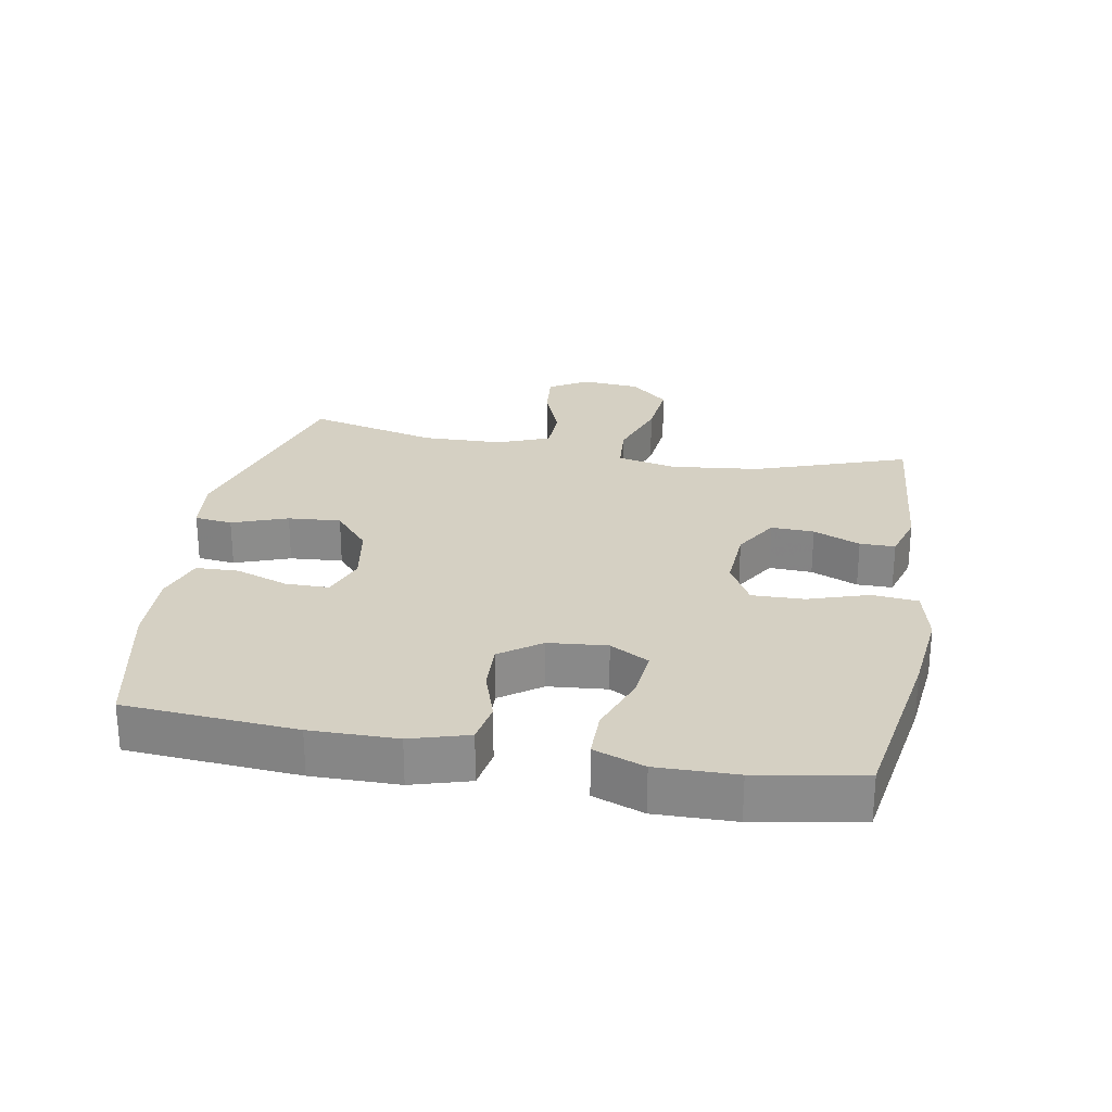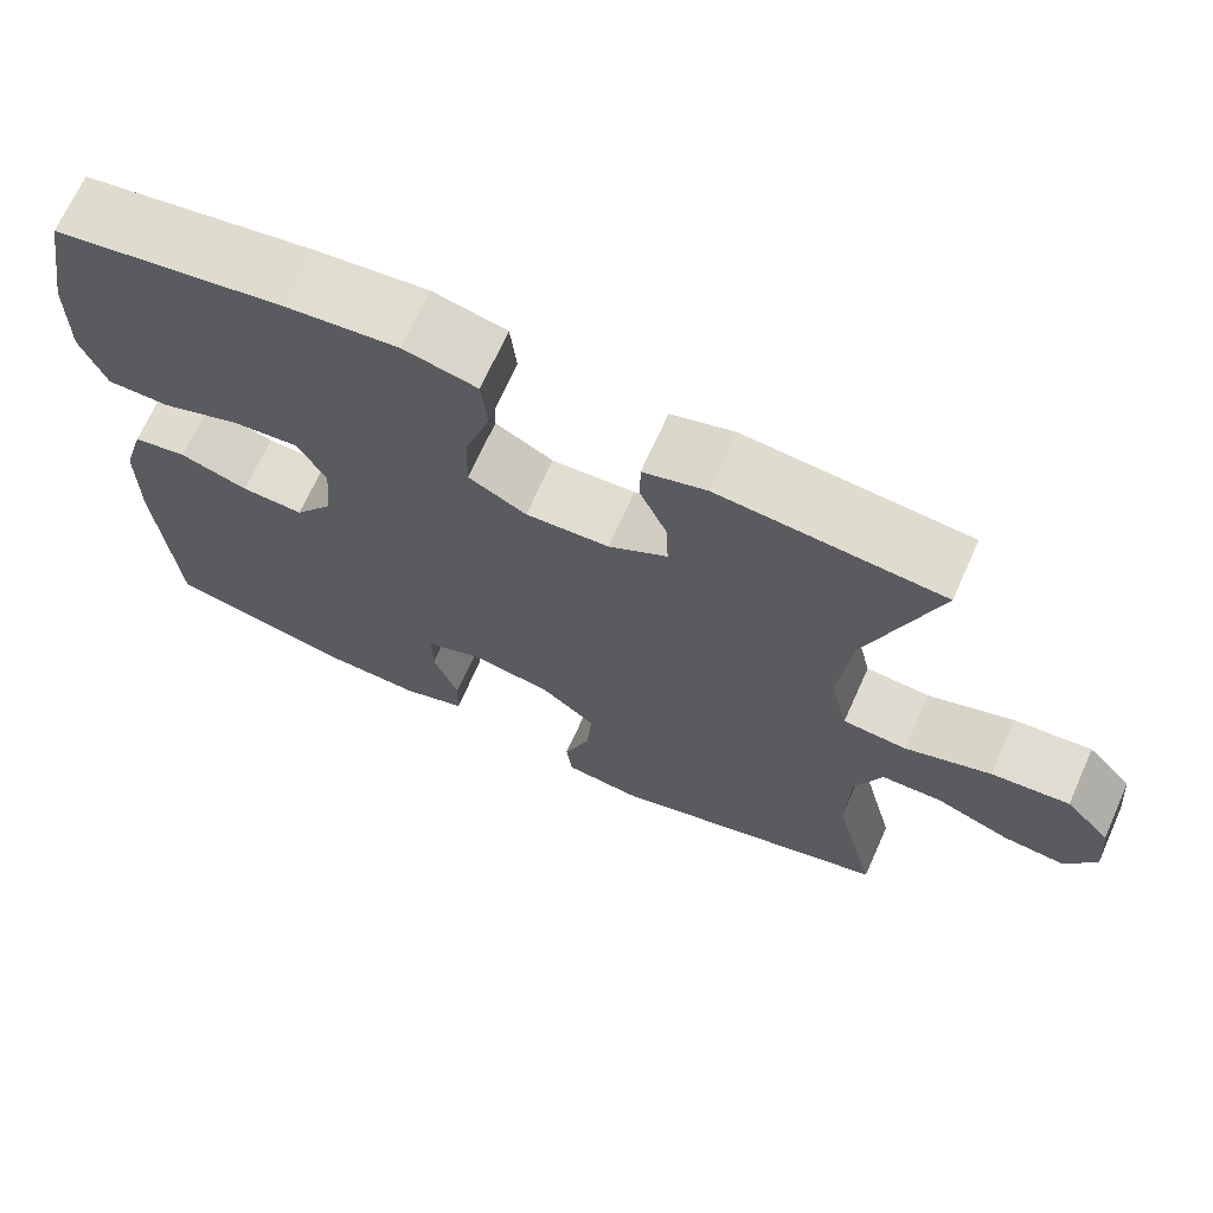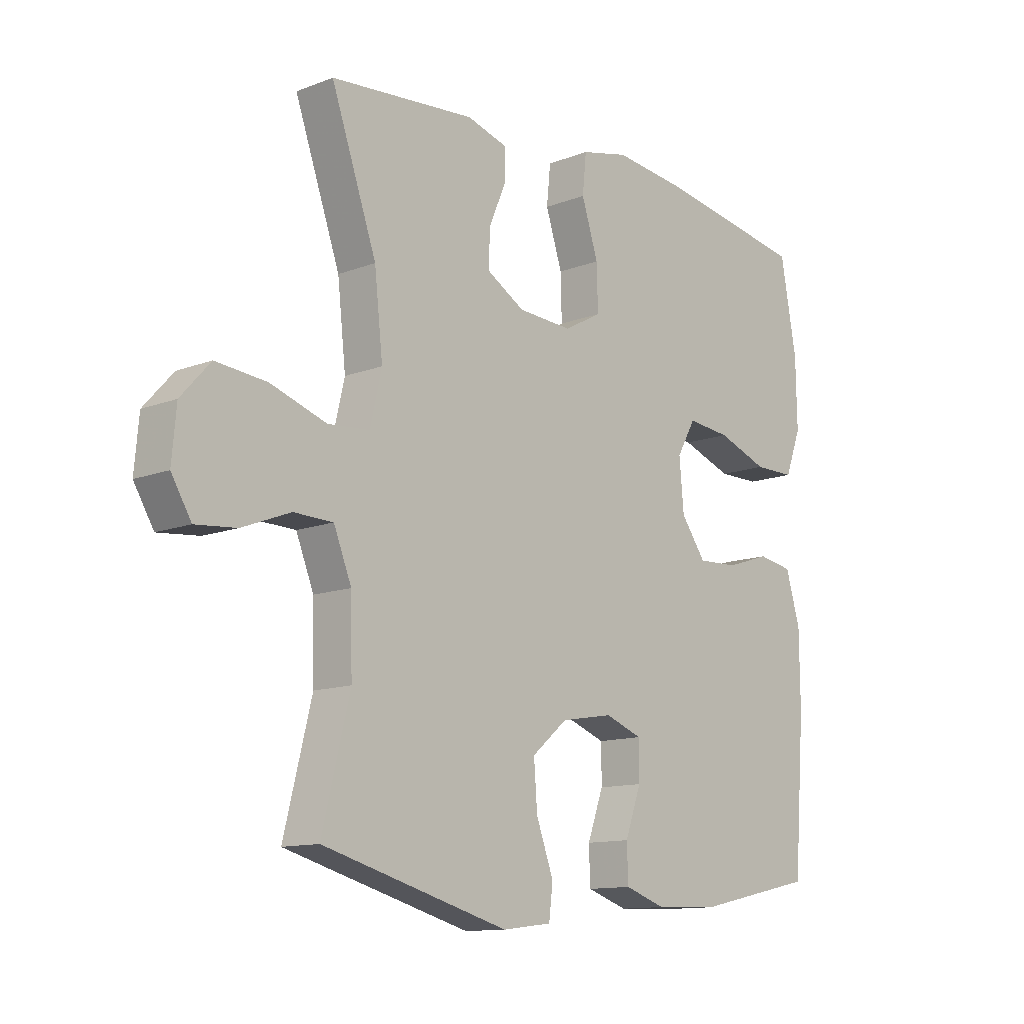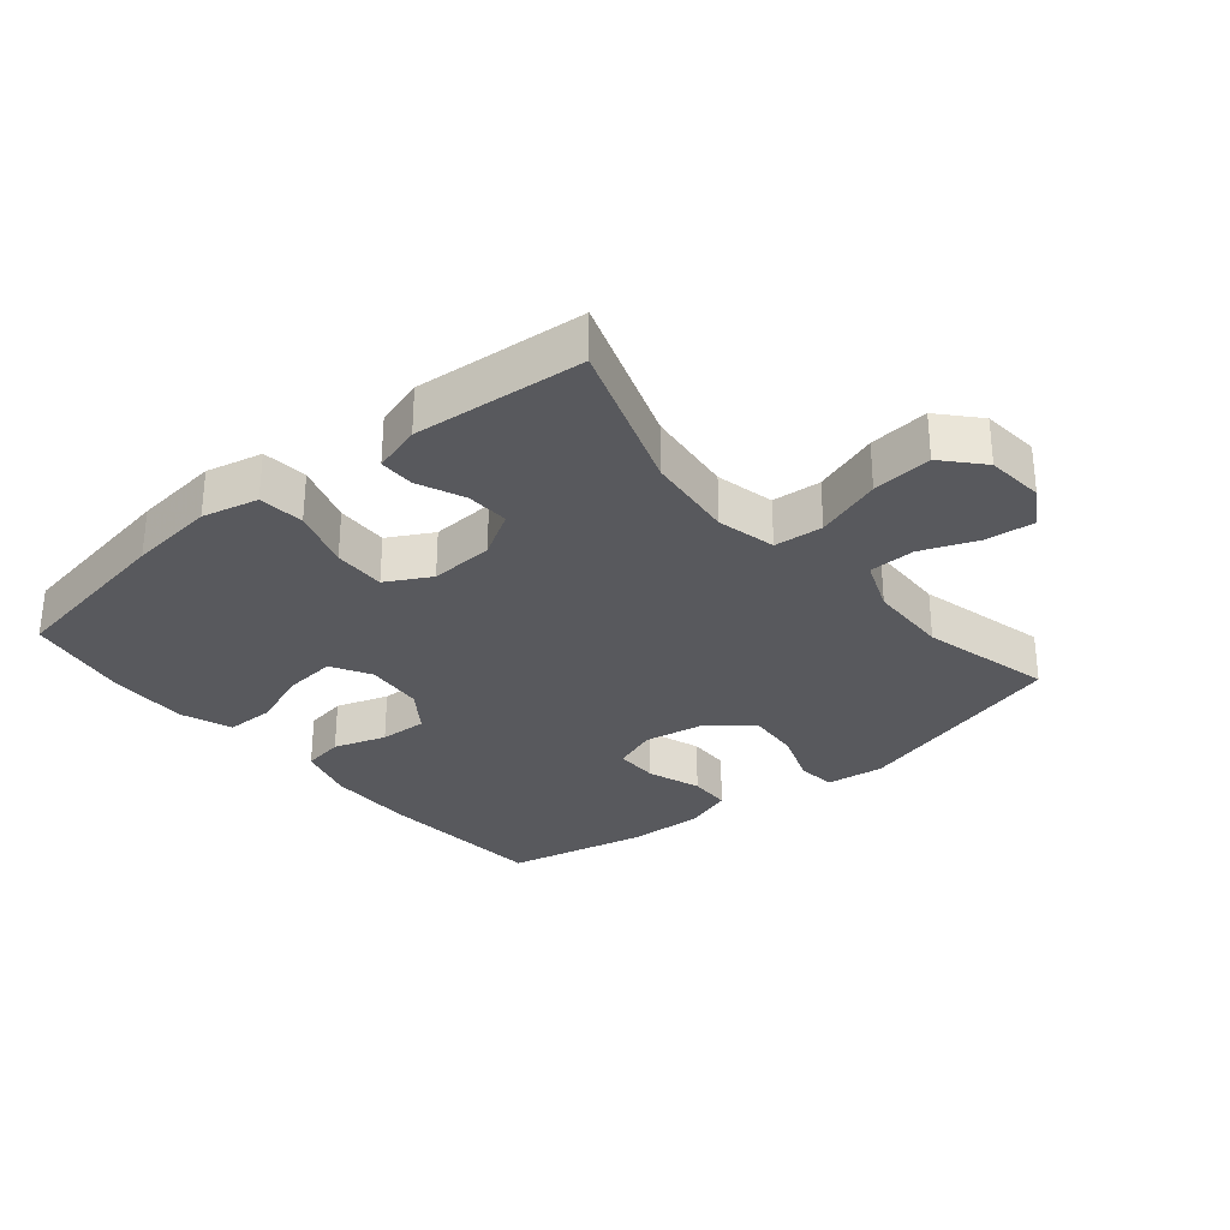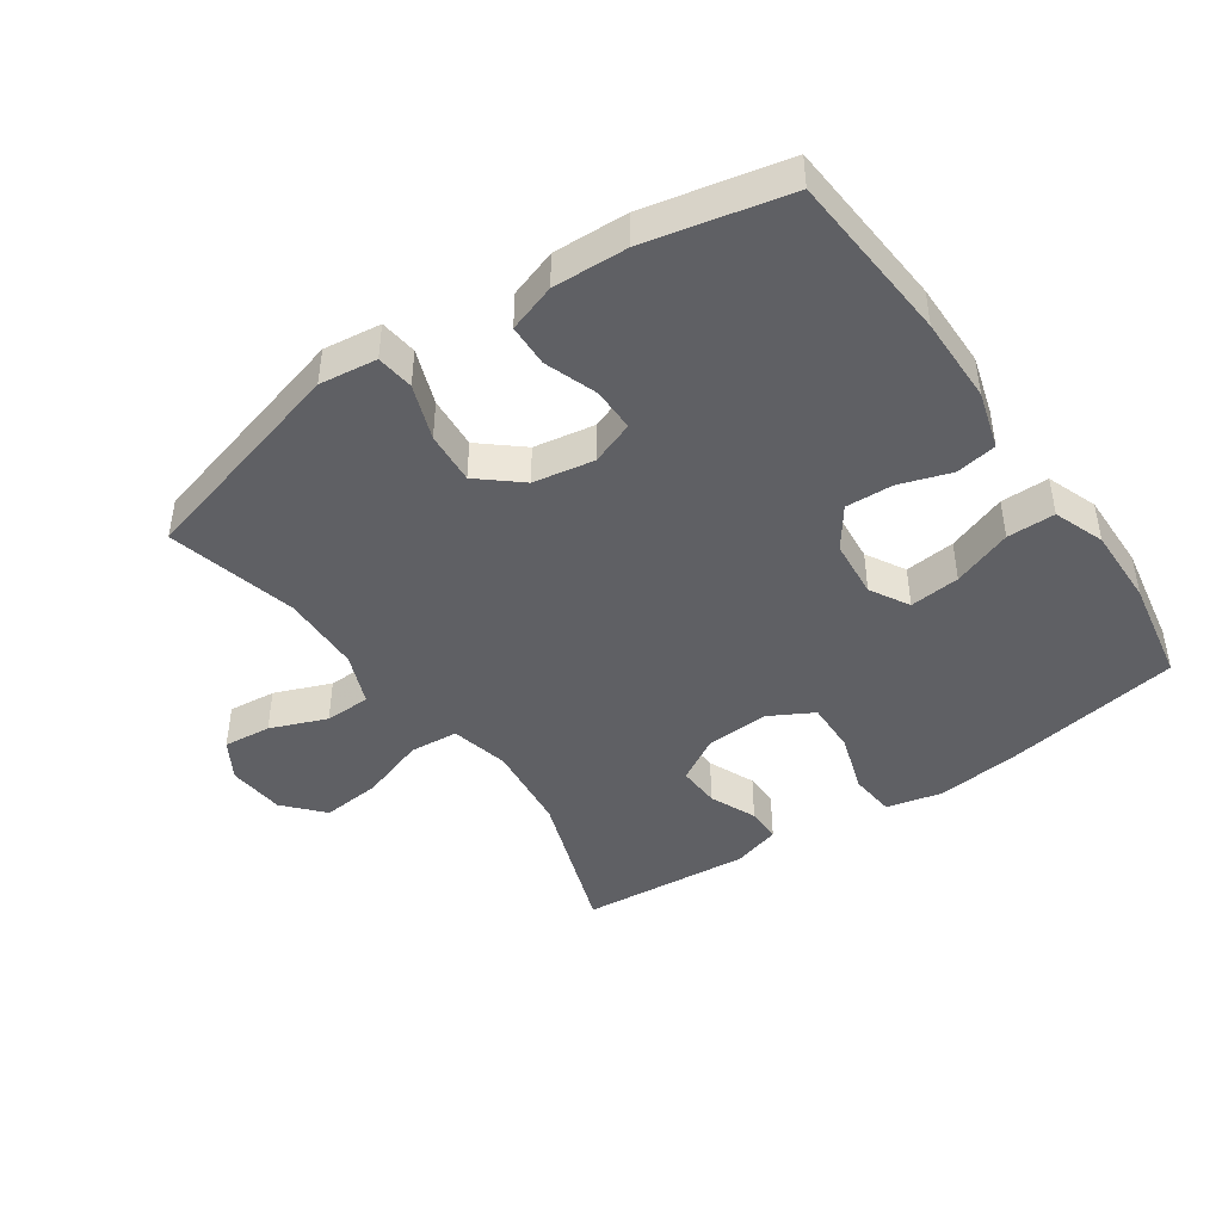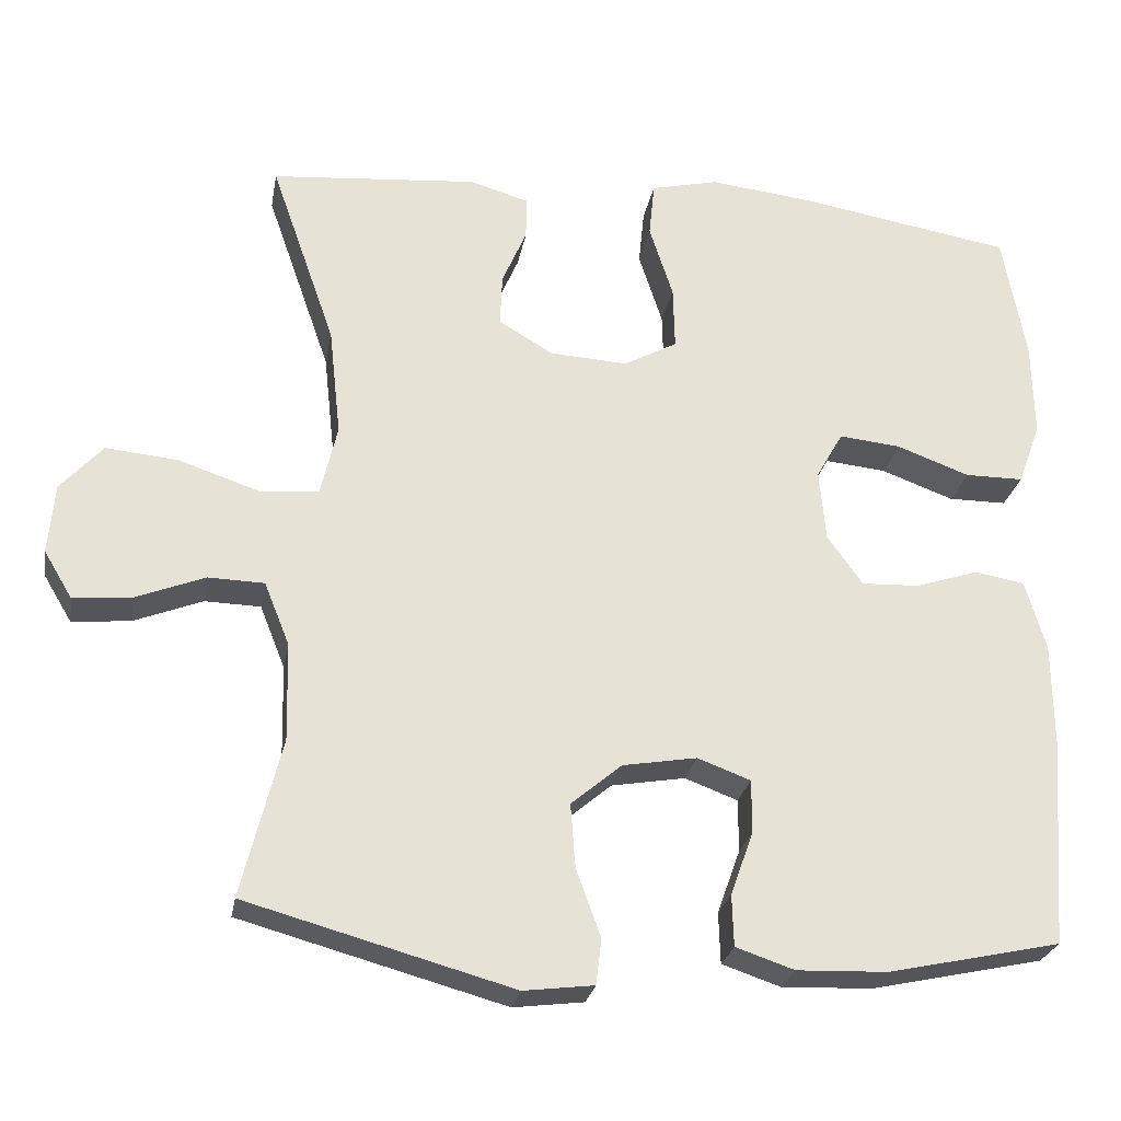
<metadata>
{"format":"obj","ext":"obj","renderer":"f3d","projection":"perspective","resolution":1024,"background":"white","views":[{"elev":26.2,"azim":-79.9,"up":"+Y"},{"elev":69.0,"azim":24.2,"up":"+Z"},{"elev":-12.3,"azim":132.2,"up":"+Z"},{"elev":-30.2,"azim":39.7,"up":"+Y"},{"elev":-44.3,"azim":-145.5,"up":"+Y"},{"elev":-25.8,"azim":170.0,"up":"+Z"}]}
</metadata>
<code>
v 0.5 0.07 -0.5
v 0.164 0.07 -0.593
v 0.075 0.07 -0.582
v 0.068 0.07 -0.524
v 0.099 0.07 -0.439
v 0.105 0.07 -0.358
v 0.041 0.07 -0.304
v -0.053 0.07 -0.288
v -0.12 0.07 -0.313
v -0.12 0.07 -0.38
v -0.091 0.07 -0.461
v -0.093 0.07 -0.526
v -0.167 0.07 -0.551
v -0.282 0.07 -0.547
v -0.5 0.07 -0.5
v -0.52 0.07 -0.237
v -0.519 0.07 -0.104
v -0.493 0.07 -0.015
v -0.43 0.07 -0.004
v -0.35 0.07 -0.03
v -0.277 0.07 -0.033
v -0.232 0.07 0.03
v -0.224 0.07 0.12
v -0.258 0.07 0.18
v -0.336 0.07 0.172
v -0.428 0.07 0.138
v -0.502 0.07 0.138
v -0.531 0.07 0.216
v -0.529 0.07 0.338
v -0.5 0.07 0.5
v -0.23 0.07 0.546
v -0.098 0.07 0.561
v -0.012 0.07 0.541
v -0.005 0.07 0.471
v -0.035 0.07 0.378
v -0.037 0.07 0.298
v 0.031 0.07 0.261
v 0.129 0.07 0.267
v 0.198 0.07 0.308
v 0.195 0.07 0.374
v 0.164 0.07 0.446
v 0.164 0.07 0.5
v 0.238 0.07 0.522
v 0.5 0.07 0.5
v 0.418 0.07 0.265
v 0.403 0.07 0.127
v 0.424 0.07 0.037
v 0.499 0.07 0.031
v 0.6 0.07 0.065
v 0.692 0.07 0.074
v 0.745 0.07 0.015
v 0.753 0.07 -0.074
v 0.717 0.07 -0.134
v 0.643 0.07 -0.127
v 0.556 0.07 -0.093
v 0.485 0.07 -0.095
v 0.453 0.07 -0.175
v 0.45 0.07 -0.299
v 0.5 0 -0.5
v 0.164 0 -0.593
v 0.075 0 -0.582
v 0.068 0 -0.524
v 0.099 0 -0.439
v 0.105 0 -0.358
v 0.041 0 -0.304
v -0.053 0 -0.288
v -0.12 0 -0.313
v -0.12 0 -0.38
v -0.091 0 -0.461
v -0.093 0 -0.526
v -0.167 0 -0.551
v -0.282 0 -0.547
v -0.5 0 -0.5
v -0.52 0 -0.237
v -0.519 0 -0.104
v -0.493 0 -0.015
v -0.43 0 -0.004
v -0.35 0 -0.03
v -0.277 0 -0.033
v -0.232 0 0.03
v -0.224 0 0.12
v -0.258 0 0.18
v -0.336 0 0.172
v -0.428 0 0.138
v -0.502 0 0.138
v -0.531 0 0.216
v -0.529 0 0.338
v -0.5 0 0.5
v -0.23 0 0.546
v -0.098 0 0.561
v -0.012 0 0.541
v -0.005 0 0.471
v -0.035 0 0.378
v -0.037 0 0.298
v 0.031 0 0.261
v 0.129 0 0.267
v 0.198 0 0.308
v 0.195 0 0.374
v 0.164 0 0.446
v 0.164 0 0.5
v 0.238 0 0.522
v 0.5 0 0.5
v 0.418 0 0.265
v 0.403 0 0.127
v 0.424 0 0.037
v 0.499 0 0.031
v 0.6 0 0.065
v 0.692 0 0.074
v 0.745 0 0.015
v 0.753 0 -0.074
v 0.717 0 -0.134
v 0.643 0 -0.127
v 0.556 0 -0.093
v 0.485 0 -0.095
v 0.453 0 -0.175
v 0.45 0 -0.299
f 53 54 55
f 52 53 55
f 51 52 55
f 50 51 55
f 49 50 55
f 48 49 55
f 47 48 55 56
f 43 44 45
f 42 43 45
f 41 42 45
f 40 41 45
f 39 40 45 46
f 38 39 46 47
f 33 34 35
f 32 33 35
f 31 32 35
f 30 31 35
f 29 30 35
f 28 29 35
f 27 28 35
f 26 27 35
f 25 26 35
f 24 25 35 36
f 23 24 36 37
f 18 19 20
f 17 18 20
f 16 17 20
f 15 16 20
f 14 15 20
f 13 14 20
f 12 13 20
f 11 12 20
f 10 11 20
f 9 10 20 21
f 8 9 21 22
f 3 4 5
f 2 3 5
f 1 2 5
f 58 1 5
f 57 58 5 6
f 47 56 57
f 38 47 57
f 37 38 57
f 23 37 57
f 22 23 57
f 8 22 57
f 7 8 57
f 6 7 57
f 113 112 111
f 113 111 110
f 113 110 109
f 113 109 108
f 113 108 107
f 113 107 106
f 114 113 106 105
f 103 102 101
f 103 101 100
f 103 100 99
f 103 99 98
f 104 103 98 97
f 105 104 97 96
f 93 92 91
f 93 91 90
f 93 90 89
f 93 89 88
f 93 88 87
f 93 87 86
f 93 86 85
f 93 85 84
f 93 84 83
f 94 93 83 82
f 95 94 82 81
f 78 77 76
f 78 76 75
f 78 75 74
f 78 74 73
f 78 73 72
f 78 72 71
f 78 71 70
f 78 70 69
f 78 69 68
f 79 78 68 67
f 80 79 67 66
f 63 62 61
f 63 61 60
f 63 60 59
f 63 59 116
f 64 63 116 115
f 115 114 105
f 115 105 96
f 115 96 95
f 115 95 81
f 115 81 80
f 115 80 66
f 115 66 65
f 115 65 64
f 1 59 60 2
f 2 60 61 3
f 3 61 62 4
f 4 62 63 5
f 5 63 64 6
f 6 64 65 7
f 7 65 66 8
f 8 66 67 9
f 9 67 68 10
f 10 68 69 11
f 11 69 70 12
f 12 70 71 13
f 13 71 72 14
f 14 72 73 15
f 15 73 74 16
f 16 74 75 17
f 17 75 76 18
f 18 76 77 19
f 19 77 78 20
f 20 78 79 21
f 21 79 80 22
f 22 80 81 23
f 23 81 82 24
f 24 82 83 25
f 25 83 84 26
f 26 84 85 27
f 27 85 86 28
f 28 86 87 29
f 29 87 88 30
f 30 88 89 31
f 31 89 90 32
f 32 90 91 33
f 33 91 92 34
f 34 92 93 35
f 35 93 94 36
f 36 94 95 37
f 37 95 96 38
f 38 96 97 39
f 39 97 98 40
f 40 98 99 41
f 41 99 100 42
f 42 100 101 43
f 43 101 102 44
f 44 102 103 45
f 45 103 104 46
f 46 104 105 47
f 47 105 106 48
f 48 106 107 49
f 49 107 108 50
f 50 108 109 51
f 51 109 110 52
f 52 110 111 53
f 53 111 112 54
f 54 112 113 55
f 55 113 114 56
f 56 114 115 57
f 57 115 116 58
f 58 116 59 1

</code>
